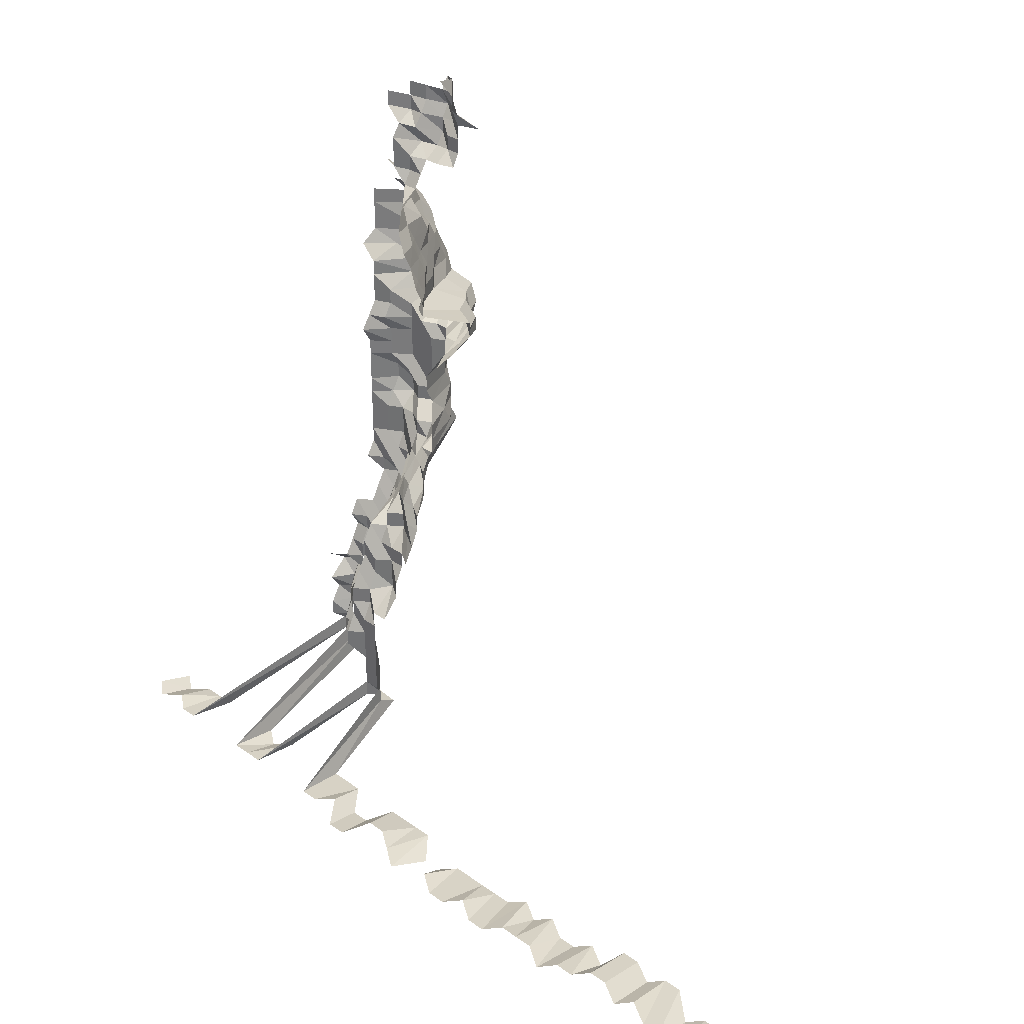
<metadata>
{"format":"obj","ext":"obj","renderer":"f3d","projection":"perspective","resolution":1024,"background":"white","views":[{"elev":32.0,"azim":45.0,"up":"+Y"}]}
</metadata>
<code>
g default
v 0.08242 0.4567 1.319
v 0.0623 0.4432 1.28
v 0.04432 0.4401 1.271
v 0.08117 0.4319 1.299
v 0.0623 0.4256 1.28
v 0.04463 0.4256 1.28
v 0.02717 0.4289 1.29
v 0.009418 0.4319 1.299
v 0.09987 0.4172 1.309
v 0.08117 0.414 1.299
v 0.0623 0.4079 1.28
v 0.04432 0.4051 1.271
v 0.02717 0.4111 1.29
v 0.009418 0.414 1.299
v -0.008651 0.4204 1.319
v 0.09697 0.3876 1.271
v 0.0806 0.3934 1.29
v 0.0623 0.3903 1.28
v 0.04463 0.3903 1.28
v 0.02736 0.3961 1.299
v 0.009418 0.3961 1.299
v -0.008651 0.4022 1.319
v 0.0806 0.3756 1.29
v 0.06279 0.3756 1.29
v 0.04463 0.3727 1.28
v 0.02757 0.3811 1.309
v 0.009563 0.384 1.319
v 0.0806 0.3578 1.29
v 0.06279 0.3578 1.29
v 0.04498 0.3578 1.29
v 0.02736 0.3603 1.299
v 0.009635 0.3686 1.329
v 0.08117 0.3424 1.299
v 0.06372 0.345 1.309
v 0.04564 0.345 1.309
v 0.02778 0.3477 1.319
v 0.009635 0.3503 1.329
v 0.04599 0.3295 1.319
v 0.02778 0.3295 1.319
v 0.009635 0.332 1.329
v -0.008651 0.3295 1.319
v -0.02666 0.327 1.309
v 0.04634 0.3137 1.329
v 0.02799 0.3137 1.329
v 0.00949 0.3089 1.309
v -0.00846 0.3045 1.29
v -0.02627 0.3045 1.29
v 0.06673 0.3047 1.371
v 0.04707 0.3 1.35
v 0.02778 0.2931 1.319
v 0.00949 0.2909 1.309
v -0.008395 0.2845 1.28
v -0.02589 0.2825 1.271
v -0.04374 0.2845 1.28
v 0.0871 0.2906 1.394
v 0.06625 0.2837 1.361
v 0.04599 0.275 1.319
v 0.02757 0.2729 1.309
v 0.009418 0.2708 1.299
v -0.008336 0.2649 1.271
v -0.0255 0.261 1.252
v -0.0431 0.2629 1.261
v -0.06233 0.2708 1.299
v 0.1072 0.2735 1.405
v 0.08567 0.2669 1.371
v 0.06571 0.2628 1.35
v 0.04564 0.2548 1.309
v 0.02717 0.2511 1.29
v 0.00928 0.2492 1.28
v -0.008211 0.2437 1.252
v -0.0255 0.2437 1.252
v -0.0431 0.2455 1.261
v -0.06233 0.2529 1.299
v 0.1064 0.2522 1.394
v 0.08504 0.2462 1.361
v 0.06523 0.2424 1.34
v 0.04564 0.2368 1.309
v 0.02695 0.2315 1.28
v 0.009142 0.2281 1.261
v -0.008211 0.2265 1.252
v -0.0255 0.2265 1.252
v -0.04344 0.2299 1.271
v -0.06233 0.235 1.299
v 0.1266 0.2348 1.405
v 0.1054 0.2309 1.382
v 0.08435 0.2256 1.35
v 0.06469 0.2221 1.329
v 0.04529 0.2171 1.299
v 0.02677 0.2124 1.271
v 0.009077 0.2092 1.252
v -0.008211 0.2092 1.252
v -0.0255 0.2092 1.252
v -0.04344 0.2124 1.271
v -0.06233 0.2171 1.299
v 0.1256 0.2137 1.394
v 0.1046 0.2102 1.371
v 0.08435 0.207 1.35
v 0.0642 0.2022 1.319
v 0.04529 0.1992 1.299
v 0.02655 0.1933 1.261
v 0.009012 0.1906 1.243
v -0.008152 0.1906 1.243
v -0.0255 0.192 1.252
v -0.04374 0.1963 1.28
v -0.06329 0.2022 1.319
v 0.1256 0.1945 1.394
v 0.1054 0.1929 1.382
v 0.08435 0.1884 1.35
v 0.0642 0.1841 1.319
v 0.04463 0.1786 1.28
v 0.02636 0.1747 1.252
v 0.009012 0.1735 1.243
v -0.008152 0.1735 1.243
v -0.02568 0.176 1.261
v -0.04508 0.1841 1.319
v 0.1381 0.1671 1.329
v 0.1188 0.1659 1.319
v 0.09987 0.1646 1.309
v 0.07998 0.161 1.28
v 0.06138 0.1586 1.261
v 0.04303 0.1552 1.234
v 0.02618 0.1563 1.243
v 0.009012 0.1563 1.243
v -0.008211 0.1575 1.252
v -0.02589 0.1599 1.271
v -0.04508 0.1659 1.319
v 0.1381 0.1488 1.329
v 0.1179 0.1466 1.309
v 0.09766 0.1433 1.28
v 0.07942 0.1423 1.271
v 0.0605 0.1392 1.243
v 0.04334 0.1392 1.243
v 0.02618 0.1392 1.243
v 0.009077 0.1402 1.252
v -0.008211 0.1402 1.252
v -0.02666 0.1466 1.309
v -0.04508 0.1477 1.319
v 0.1425 0.1346 1.371
v 0.1188 0.1295 1.319
v 0.09766 0.1257 1.28
v 0.07942 0.1248 1.271
v 0.06138 0.1238 1.261
v 0.04334 0.1221 1.243
v 0.02636 0.123 1.252
v 0.009077 0.123 1.252
v -0.00846 0.1267 1.29
v -0.02666 0.1286 1.309
v -0.04508 0.1295 1.319
v 0.1235 0.1157 1.371
v 0.1022 0.1131 1.34
v 0.08117 0.1097 1.299
v 0.06323 0.1097 1.299
v 0.04463 0.1081 1.28
v 0.02695 0.1081 1.28
v 0.009353 0.1089 1.29
v -0.00846 0.1089 1.29
v -0.02686 0.1114 1.319
v -0.04542 0.1122 1.329
v 0.1046 0.09685 1.371
v 0.08242 0.09318 1.319
v 0.06323 0.09177 1.299
v 0.04463 0.09042 1.28
v 0.02717 0.09113 1.29
v 0.009353 0.09113 1.29
v -0.00846 0.09113 1.29
v -0.02666 0.09247 1.309
v -0.0458 0.09466 1.34
v 0.1046 0.07796 1.371
v 0.08242 0.075 1.319
v 0.06323 0.07386 1.299
v 0.04463 0.07278 1.28
v 0.02717 0.07335 1.29
v 0.009353 0.07335 1.29
v -0.00846 0.07335 1.29
v -0.02666 0.07443 1.309
v -0.04542 0.07557 1.329
v 0.1038 0.05863 1.361
v 0.08179 0.05639 1.309
v 0.06323 0.05596 1.299
v 0.04463 0.05514 1.28
v 0.02717 0.05557 1.29
v 0.009353 0.05557 1.29
v -0.00846 0.05557 1.29
v -0.02666 0.05639 1.309
v -0.04542 0.05726 1.329
v 0.1245 0.04049 1.382
v 0.1022 0.03926 1.34
v 0.08179 0.03835 1.309
v 0.06323 0.03806 1.299
v 0.04463 0.0375 1.28
v 0.02717 0.0378 1.29
v 0.009353 0.0378 1.29
v -0.008519 0.03806 1.299
v -0.02646 0.03806 1.299
v -0.04542 0.03894 1.329
v 0.1245 0.02145 1.382
v 0.1014 0.02062 1.329
v 0.08179 0.02031 1.309
v 0.06323 0.02016 1.299
v 0.04463 0.01986 1.28
v 0.02717 0.02002 1.29
v 0.009418 0.02016 1.299
v -0.00846 0.02002 1.29
v -0.02646 0.02016 1.299
v -0.04542 0.02062 1.329
v 0.1245 0.002401 1.382
v 0.1054 0.002401 1.382
v 0.08117 0.002257 1.299
v 0.06323 0.002257 1.299
v 0.04498 0.002241 1.29
v 0.02717 0.002241 1.29
v 0.009418 0.002257 1.299
v -0.00846 0.002241 1.29
v -0.02666 0.002274 1.309
v -0.04542 0.002309 1.329
v 0.1046 -0.01651 1.371
v 0.08242 -0.01589 1.319
v 0.06372 -0.01577 1.309
v 0.04564 -0.01577 1.309
v 0.02778 -0.01589 1.319
v 0.00949 -0.01577 1.309
v -0.008585 -0.01577 1.309
v -0.02686 -0.01589 1.319
v -0.04542 -0.01601 1.329
v 0.1054 -0.03569 1.382
v 0.08435 -0.03486 1.35
v 0.06469 -0.03432 1.329
v 0.04599 -0.03406 1.319
v 0.02778 -0.03406 1.319
v 0.009563 -0.03406 1.319
v -0.008585 -0.03381 1.309
v -0.02686 -0.03406 1.319
v -0.04542 -0.03432 1.329
v 0.1054 -0.05474 1.382
v 0.08504 -0.0539 1.361
v 0.06571 -0.05347 1.35
v 0.04672 -0.05307 1.34
v 0.02799 -0.05264 1.329
v 0.009563 -0.05224 1.319
v -0.008585 -0.05185 1.309
v -0.02686 -0.05224 1.319
v -0.04542 -0.05264 1.329
v 0.1054 -0.07378 1.382
v 0.08504 -0.07266 1.361
v 0.06673 -0.07319 1.371
v 0.04745 -0.07266 1.361
v 0.02799 -0.07095 1.329
v 0.009563 -0.07042 1.319
v -0.008651 -0.07042 1.319
v -0.02707 -0.07095 1.329
v -0.04542 -0.07095 1.329
v 0.1064 -0.09363 1.394
v 0.08635 -0.09283 1.382
v 0.06727 -0.09283 1.382
v 0.0478 -0.09209 1.371
v 0.02843 -0.09068 1.35
v 0.009563 -0.0886 1.319
v -0.008716 -0.08927 1.329
v -0.02707 -0.08927 1.329
v -0.0458 -0.09001 1.34
v 0.1064 -0.1128 1.394
v 0.0871 -0.1128 1.394
v 0.06727 -0.1119 1.382
v 0.04861 -0.1128 1.394
v 0.02866 -0.1102 1.361
v 0.009635 -0.1076 1.329
v -0.008651 -0.1068 1.319
v -0.02707 -0.1076 1.329
v 0.1072 -0.1331 1.405
v 0.0871 -0.1321 1.394
v 0.06727 -0.1309 1.382
v 0.04861 -0.1321 1.394
v 0.02959 -0.1331 1.405
v 0.009715 -0.1269 1.34
v -0.008716 -0.1259 1.329
v -0.02729 -0.1269 1.34
v 0.1081 -0.1538 1.417
v 0.08779 -0.1525 1.405
v 0.06839 -0.1525 1.405
v 0.04899 -0.1525 1.405
v 0.02984 -0.1538 1.417
v 0.009867 -0.1477 1.361
v -0.008788 -0.1454 1.34
v -0.02749 -0.1465 1.35
v -0.04651 -0.1477 1.361
v 0.08779 -0.1718 1.405
v 0.06839 -0.1718 1.405
v 0.04941 -0.1733 1.417
v 0.02984 -0.1733 1.417
v 0.009715 -0.1639 1.34
v -0.008854 -0.1651 1.35
v -0.02772 -0.1664 1.361
v -0.04686 -0.1677 1.371
v 0.08854 -0.1928 1.417
v 0.06839 -0.1912 1.405
v 0.04941 -0.1928 1.417
v 0.03007 -0.1943 1.428
v -0.008926 -0.1852 1.361
v -0.02772 -0.1852 1.361
v -0.04651 -0.1852 1.361
v 0.08854 -0.2123 1.417
v 0.06839 -0.2105 1.405
v 0.04979 -0.214 1.428
v 0.03032 -0.2158 1.44
v -0.008926 -0.204 1.361
v -0.02792 -0.2055 1.371
v -0.04686 -0.2055 1.371
v 0.08998 -0.2356 1.44
v 0.07009 -0.2356 1.44
v 0.04979 -0.2337 1.428
v 0.03032 -0.2356 1.44
v -0.008926 -0.2227 1.361
v -0.02792 -0.2243 1.371
v -0.04723 -0.2261 1.382
v -0.06689 -0.2281 1.394
v 0.07009 -0.2555 1.44
v 0.05021 -0.2555 1.44
v 0.03032 -0.2555 1.44
v -0.02792 -0.2432 1.371
v -0.04651 -0.2415 1.361
v -0.06579 -0.2432 1.371
v 0.07009 -0.2753 1.44
v 0.05021 -0.2753 1.44
v 0.03058 -0.2776 1.452
v -0.02839 -0.2665 1.394
v -0.04686 -0.2621 1.371
v -0.06689 -0.2665 1.394
v 0.09073 -0.2976 1.452
v 0.07009 -0.2952 1.44
v 0.05021 -0.2952 1.44
v 0.03058 -0.2976 1.452
v -0.02839 -0.2857 1.394
v -0.04686 -0.281 1.371
v -0.06631 -0.2833 1.382
v 0.09073 -0.3176 1.452
v 0.07009 -0.315 1.44
v 0.05021 -0.315 1.44
v -0.009215 -0.3074 1.405
v -0.02862 -0.3074 1.405
v -0.04686 -0.2999 1.371
v -0.06689 -0.305 1.394
v 0.09073 -0.3377 1.452
v 0.07009 -0.3349 1.44
v 0.05021 -0.3349 1.44
v -0.02862 -0.3267 1.405
v -0.04723 -0.3214 1.382
v -0.06689 -0.3242 1.394
v 0.8145 -0.3978 1.615
v 0.7922 -0.3978 1.615
v 0.7628 -0.3941 1.6
v 0.7476 -0.3978 1.615
v 0.7253 -0.3978 1.615
v 0.703 -0.3978 1.615
v 0.6744 -0.3941 1.6
v 0.6584 -0.3978 1.615
v 0.6302 -0.3941 1.6
v 0.6081 -0.3941 1.6
v 0.5915 -0.3978 1.615
v 0.5692 -0.3978 1.615
v 0.5523 -0.4018 1.631
v 0.5246 -0.3978 1.615
v 0.5023 -0.3978 1.615
v 0.48 -0.3978 1.615
v 0.4623 -0.4018 1.631
v 0.4397 -0.4018 1.631
v 0.4131 -0.3978 1.615
v 0.3947 -0.4018 1.631
v 0.3722 -0.4018 1.631
v 0.3462 -0.3978 1.615
v 0.3046 -0.4018 1.631
v 0.2793 -0.3978 1.615
v 0.2546 -0.3941 1.6
v 0.2325 -0.3941 1.6
v 0.2145 -0.4018 1.631
v 0.192 -0.4018 1.631
v 0.1663 -0.3941 1.6
v 0.1455 -0.3978 1.615
v 0.1232 -0.3978 1.615
v 0.09073 -0.3577 1.452
v 0.07009 -0.3547 1.44
v 0.05021 -0.3547 1.44
v 0.03401 -0.3978 1.615
v 0.01171 -0.3978 1.615
v -0.01059 -0.3978 1.615
v -0.02839 -0.3434 1.394
v -0.04686 -0.3377 1.371
v -0.06579 -0.3377 1.371
v -0.09979 -0.3978 1.615
v -0.1221 -0.3978 1.615
v -0.1431 -0.3941 1.6
v -0.1667 -0.3978 1.615
v -0.1872 -0.3941 1.6
v 0.7853 -0.405 1.557
v 0.7638 -0.405 1.557
v 0.7423 -0.405 1.557
v 0.7273 -0.4086 1.571
v 0.693 -0.4013 1.543
v 0.6717 -0.4013 1.543
v 0.6563 -0.405 1.557
v 0.6291 -0.4013 1.543
v 0.6078 -0.4013 1.543
v 0.5971 -0.4086 1.571
v 0.5703 -0.405 1.557
v 0.5537 -0.4086 1.571
v 0.532 -0.4086 1.571
v 0.5058 -0.405 1.557
v 0.4886 -0.4086 1.571
v 0.4628 -0.405 1.557
v 0.4453 -0.4086 1.571
v 0.4236 -0.4086 1.571
v 0.4019 -0.4086 1.571
v 0.3802 -0.4086 1.571
v 0.3585 -0.4086 1.571
v 0.34 -0.4125 1.586
v 0.3181 -0.4125 1.586
v 0.2908 -0.405 1.557
v 0.2693 -0.405 1.557
v 0.2478 -0.405 1.557
v 0.2263 -0.405 1.557
v 0.2086 -0.4125 1.586
v 0.1867 -0.4125 1.586
v 0.1618 -0.405 1.557
v 0.1403 -0.405 1.557
v 0.1188 -0.405 1.557
v 0.08923 -0.3714 1.428
v 0.06951 -0.3714 1.428
v 0.05021 -0.3746 1.44
v 0.03279 -0.405 1.557
v 0.01139 -0.4086 1.571
v -0.01021 -0.405 1.557
v -0.02815 -0.3595 1.382
v -0.04723 -0.3595 1.382
v -0.06579 -0.3566 1.371
v -0.09621 -0.405 1.557
v -0.1177 -0.405 1.557
v -0.1392 -0.405 1.557
v -0.1622 -0.4086 1.571
v -0.1822 -0.405 1.557
g save_OBJ_Seq_Mesh1
f 1 4 2
f 5 2 4
f 2 5 3
f 6 3 5
f 10 4 9
f 4 10 5
f 11 5 10
f 5 11 6
f 12 6 11
f 6 12 7
f 13 7 12
f 7 13 8
f 14 8 13
f 9 16 10
f 17 10 16
f 10 17 11
f 18 11 17
f 11 18 12
f 19 12 18
f 12 19 13
f 20 13 19
f 13 20 14
f 21 14 20
f 14 21 15
f 22 15 21
f 17 23 18
f 24 18 23
f 18 24 19
f 25 19 24
f 19 25 20
f 26 20 25
f 20 26 21
f 27 21 26
f 21 27 22
f 23 28 24
f 29 24 28
f 24 29 25
f 30 25 29
f 25 30 26
f 31 26 30
f 26 31 27
f 32 27 31
f 28 33 29
f 34 29 33
f 29 34 30
f 35 30 34
f 30 35 31
f 36 31 35
f 31 36 32
f 37 32 36
f 35 38 36
f 39 36 38
f 36 39 37
f 40 37 39
f 38 43 39
f 44 39 43
f 39 44 40
f 45 40 44
f 40 45 41
f 46 41 45
f 41 46 42
f 47 42 46
f 49 43 48
f 43 49 44
f 50 44 49
f 44 50 45
f 51 45 50
f 45 51 46
f 52 46 51
f 46 52 47
f 53 47 52
f 56 48 55
f 48 56 49
f 57 49 56
f 49 57 50
f 58 50 57
f 50 58 51
f 59 51 58
f 51 59 52
f 60 52 59
f 52 60 53
f 61 53 60
f 53 61 54
f 62 54 61
f 65 55 64
f 55 65 56
f 66 56 65
f 56 66 57
f 67 57 66
f 57 67 58
f 68 58 67
f 58 68 59
f 69 59 68
f 59 69 60
f 70 60 69
f 60 70 61
f 71 61 70
f 61 71 62
f 72 62 71
f 62 72 63
f 73 63 72
f 64 74 65
f 75 65 74
f 65 75 66
f 76 66 75
f 66 76 67
f 77 67 76
f 67 77 68
f 78 68 77
f 68 78 69
f 79 69 78
f 69 79 70
f 80 70 79
f 70 80 71
f 81 71 80
f 71 81 72
f 82 72 81
f 72 82 73
f 83 73 82
f 85 74 84
f 74 85 75
f 86 75 85
f 75 86 76
f 87 76 86
f 76 87 77
f 88 77 87
f 77 88 78
f 89 78 88
f 78 89 79
f 90 79 89
f 79 90 80
f 91 80 90
f 80 91 81
f 92 81 91
f 81 92 82
f 93 82 92
f 82 93 83
f 94 83 93
f 84 95 85
f 96 85 95
f 85 96 86
f 97 86 96
f 86 97 87
f 98 87 97
f 87 98 88
f 99 88 98
f 88 99 89
f 100 89 99
f 89 100 90
f 101 90 100
f 90 101 91
f 102 91 101
f 91 102 92
f 103 92 102
f 92 103 93
f 104 93 103
f 93 104 94
f 105 94 104
f 95 106 96
f 107 96 106
f 96 107 97
f 108 97 107
f 97 108 98
f 109 98 108
f 98 109 99
f 110 99 109
f 99 110 100
f 111 100 110
f 100 111 101
f 112 101 111
f 101 112 102
f 113 102 112
f 102 113 103
f 114 103 113
f 103 114 104
f 115 104 114
f 104 115 105
f 117 106 116
f 106 117 107
f 118 107 117
f 107 118 108
f 119 108 118
f 108 119 109
f 120 109 119
f 109 120 110
f 121 110 120
f 110 121 111
f 122 111 121
f 111 122 112
f 123 112 122
f 112 123 113
f 124 113 123
f 113 124 114
f 125 114 124
f 114 125 115
f 126 115 125
f 116 127 117
f 128 117 127
f 117 128 118
f 129 118 128
f 118 129 119
f 130 119 129
f 119 130 120
f 131 120 130
f 120 131 121
f 132 121 131
f 121 132 122
f 133 122 132
f 122 133 123
f 134 123 133
f 123 134 124
f 135 124 134
f 124 135 125
f 136 125 135
f 125 136 126
f 137 126 136
f 127 138 128
f 139 128 138
f 128 139 129
f 140 129 139
f 129 140 130
f 141 130 140
f 130 141 131
f 142 131 141
f 131 142 132
f 143 132 142
f 132 143 133
f 144 133 143
f 133 144 134
f 145 134 144
f 134 145 135
f 146 135 145
f 135 146 136
f 147 136 146
f 136 147 137
f 148 137 147
f 139 149 140
f 150 140 149
f 140 150 141
f 151 141 150
f 141 151 142
f 152 142 151
f 142 152 143
f 153 143 152
f 143 153 144
f 154 144 153
f 144 154 145
f 155 145 154
f 145 155 146
f 156 146 155
f 146 156 147
f 157 147 156
f 147 157 148
f 158 148 157
f 150 159 151
f 160 151 159
f 151 160 152
f 161 152 160
f 152 161 153
f 162 153 161
f 153 162 154
f 163 154 162
f 154 163 155
f 164 155 163
f 155 164 156
f 165 156 164
f 156 165 157
f 166 157 165
f 157 166 158
f 167 158 166
f 159 168 160
f 169 160 168
f 160 169 161
f 170 161 169
f 161 170 162
f 171 162 170
f 162 171 163
f 172 163 171
f 163 172 164
f 173 164 172
f 164 173 165
f 174 165 173
f 165 174 166
f 175 166 174
f 166 175 167
f 176 167 175
f 168 177 169
f 178 169 177
f 169 178 170
f 179 170 178
f 170 179 171
f 180 171 179
f 171 180 172
f 181 172 180
f 172 181 173
f 182 173 181
f 173 182 174
f 183 174 182
f 174 183 175
f 184 175 183
f 175 184 176
f 185 176 184
f 187 177 186
f 177 187 178
f 188 178 187
f 178 188 179
f 189 179 188
f 179 189 180
f 190 180 189
f 180 190 181
f 191 181 190
f 181 191 182
f 192 182 191
f 182 192 183
f 193 183 192
f 183 193 184
f 194 184 193
f 184 194 185
f 195 185 194
f 186 196 187
f 197 187 196
f 187 197 188
f 198 188 197
f 188 198 189
f 199 189 198
f 189 199 190
f 200 190 199
f 190 200 191
f 201 191 200
f 191 201 192
f 202 192 201
f 192 202 193
f 203 193 202
f 193 203 194
f 204 194 203
f 194 204 195
f 205 195 204
f 196 206 197
f 207 197 206
f 197 207 198
f 208 198 207
f 198 208 199
f 209 199 208
f 199 209 200
f 210 200 209
f 200 210 201
f 211 201 210
f 201 211 202
f 212 202 211
f 202 212 203
f 213 203 212
f 203 213 204
f 214 204 213
f 204 214 205
f 215 205 214
f 207 216 208
f 217 208 216
f 208 217 209
f 218 209 217
f 209 218 210
f 219 210 218
f 210 219 211
f 220 211 219
f 211 220 212
f 221 212 220
f 212 221 213
f 222 213 221
f 213 222 214
f 223 214 222
f 214 223 215
f 224 215 223
f 216 225 217
f 226 217 225
f 217 226 218
f 227 218 226
f 218 227 219
f 228 219 227
f 219 228 220
f 229 220 228
f 220 229 221
f 230 221 229
f 221 230 222
f 231 222 230
f 222 231 223
f 232 223 231
f 223 232 224
f 233 224 232
f 225 234 226
f 235 226 234
f 226 235 227
f 236 227 235
f 227 236 228
f 237 228 236
f 228 237 229
f 238 229 237
f 229 238 230
f 239 230 238
f 230 239 231
f 240 231 239
f 231 240 232
f 241 232 240
f 232 241 233
f 242 233 241
f 234 243 235
f 244 235 243
f 235 244 236
f 245 236 244
f 236 245 237
f 246 237 245
f 237 246 238
f 247 238 246
f 238 247 239
f 248 239 247
f 239 248 240
f 249 240 248
f 240 249 241
f 250 241 249
f 241 250 242
f 251 242 250
f 243 252 244
f 253 244 252
f 244 253 245
f 254 245 253
f 245 254 246
f 255 246 254
f 246 255 247
f 256 247 255
f 247 256 248
f 257 248 256
f 248 257 249
f 258 249 257
f 249 258 250
f 259 250 258
f 250 259 251
f 260 251 259
f 252 261 253
f 262 253 261
f 253 262 254
f 263 254 262
f 254 263 255
f 264 255 263
f 255 264 256
f 265 256 264
f 256 265 257
f 266 257 265
f 257 266 258
f 267 258 266
f 258 267 259
f 268 259 267
f 259 268 260
f 261 269 262
f 270 262 269
f 262 270 263
f 271 263 270
f 263 271 264
f 272 264 271
f 264 272 265
f 273 265 272
f 265 273 266
f 274 266 273
f 266 274 267
f 275 267 274
f 267 275 268
f 276 268 275
f 269 277 270
f 278 270 277
f 270 278 271
f 279 271 278
f 271 279 272
f 280 272 279
f 272 280 273
f 281 273 280
f 273 281 274
f 282 274 281
f 274 282 275
f 283 275 282
f 275 283 276
f 284 276 283
f 278 286 279
f 287 279 286
f 279 287 280
f 288 280 287
f 280 288 281
f 289 281 288
f 281 289 282
f 290 282 289
f 282 290 283
f 291 283 290
f 283 291 284
f 292 284 291
f 284 292 285
f 293 285 292
f 286 294 287
f 295 287 294
f 287 295 288
f 296 288 295
f 288 296 289
f 297 289 296
f 289 297 290
f 291 298 292
f 299 292 298
f 292 299 293
f 300 293 299
f 294 301 295
f 302 295 301
f 295 302 296
f 303 296 302
f 296 303 297
f 304 297 303
f 298 305 299
f 306 299 305
f 299 306 300
f 307 300 306
f 301 308 302
f 309 302 308
f 302 309 303
f 310 303 309
f 303 310 304
f 311 304 310
f 305 312 306
f 313 306 312
f 306 313 307
f 314 307 313
f 309 316 310
f 317 310 316
f 310 317 311
f 318 311 317
f 313 319 314
f 320 314 319
f 314 320 315
f 321 315 320
f 316 322 317
f 323 317 322
f 317 323 318
f 324 318 323
f 319 325 320
f 326 320 325
f 320 326 321
f 327 321 326
f 329 322 328
f 322 329 323
f 330 323 329
f 323 330 324
f 331 324 330
f 325 332 326
f 333 326 332
f 326 333 327
f 334 327 333
f 328 335 329
f 336 329 335
f 329 336 330
f 337 330 336
f 330 337 331
f 339 332 338
f 332 339 333
f 340 333 339
f 333 340 334
f 341 334 340
f 335 342 336
f 343 336 342
f 336 343 337
f 344 337 343
f 339 345 340
f 346 340 345
f 340 346 341
f 347 341 346
f 379 342 378
f 342 379 343
f 380 343 379
f 343 380 344
f 381 344 380
f 385 345 384
f 345 385 346
f 386 346 385
f 346 386 347
f 387 347 386
f 348 393 349
f 394 349 393
f 349 394 350
f 395 350 394
f 350 395 351
f 396 351 395
f 351 396 352
f 397 352 396
f 352 397 353
f 398 353 397
f 353 398 354
f 399 354 398
f 354 399 355
f 400 355 399
f 355 400 356
f 401 356 400
f 356 401 357
f 402 357 401
f 357 402 358
f 403 358 402
f 358 403 359
f 404 359 403
f 359 404 360
f 405 360 404
f 360 405 361
f 406 361 405
f 361 406 362
f 407 362 406
f 362 407 363
f 408 363 407
f 363 408 364
f 409 364 408
f 364 409 365
f 410 365 409
f 365 410 366
f 411 366 410
f 366 411 367
f 412 367 411
f 367 412 368
f 413 368 412
f 368 413 369
f 414 369 413
f 416 370 415
f 370 416 371
f 417 371 416
f 371 417 372
f 418 372 417
f 372 418 373
f 419 373 418
f 373 419 374
f 420 374 419
f 374 420 375
f 421 375 420
f 375 421 376
f 422 376 421
f 376 422 377
f 423 377 422
f 377 423 378
f 424 378 423
f 378 424 379
f 425 379 424
f 379 425 380
f 426 380 425
f 380 426 381
f 427 381 426
f 381 427 382
f 428 382 427
f 382 428 383
f 429 383 428
f 383 429 384
f 430 384 429
f 384 430 385
f 431 385 430
f 385 431 386
f 432 386 431
f 386 432 387
f 433 387 432
f 387 433 388
f 434 388 433
f 388 434 389
f 435 389 434
f 389 435 390
f 436 390 435
f 390 436 391
f 437 391 436
f 391 437 392
f 438 392 437

</code>
